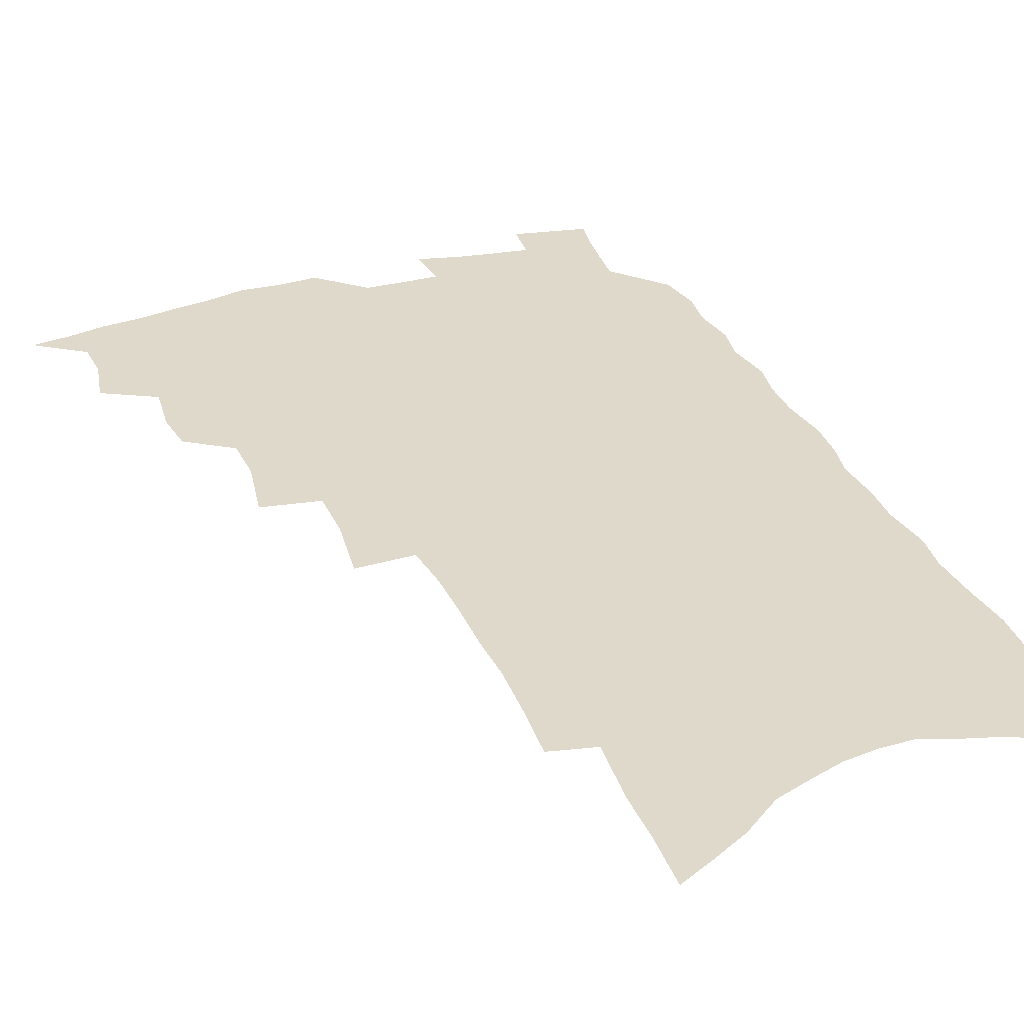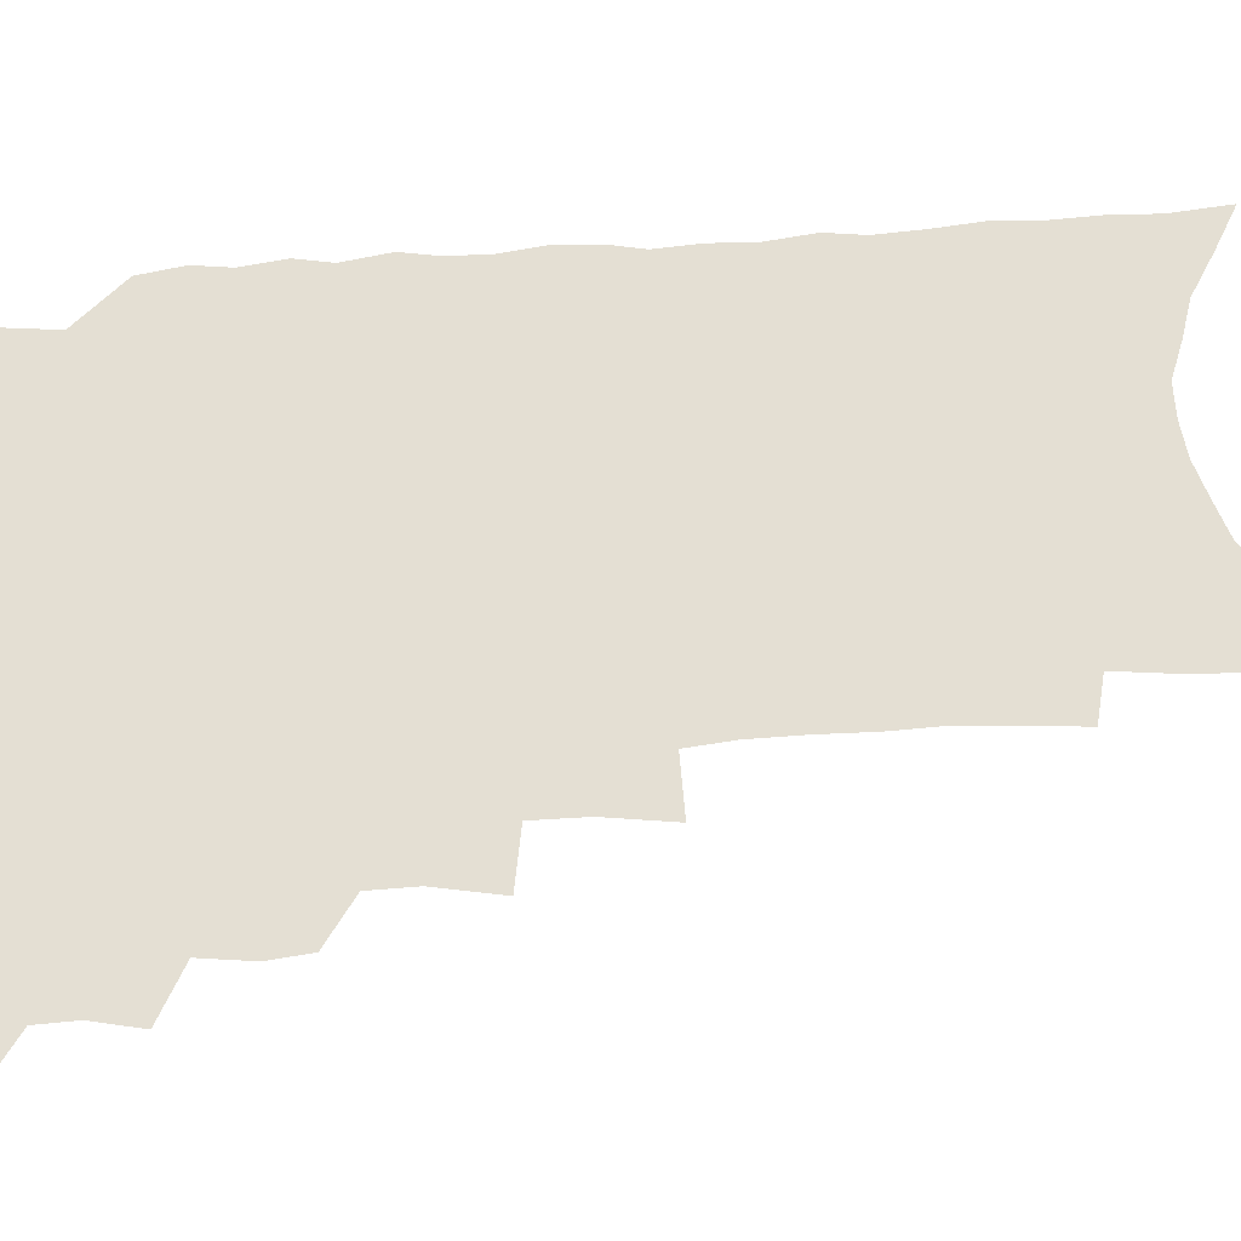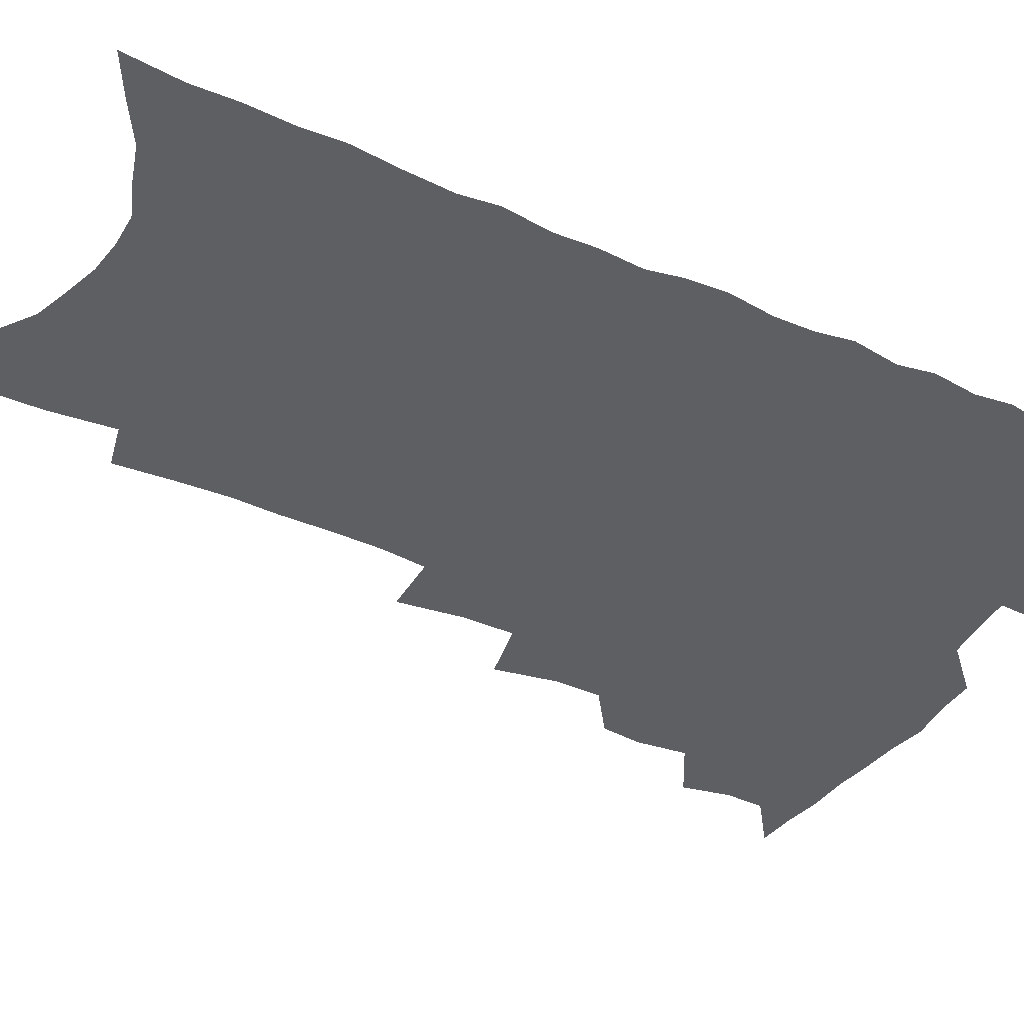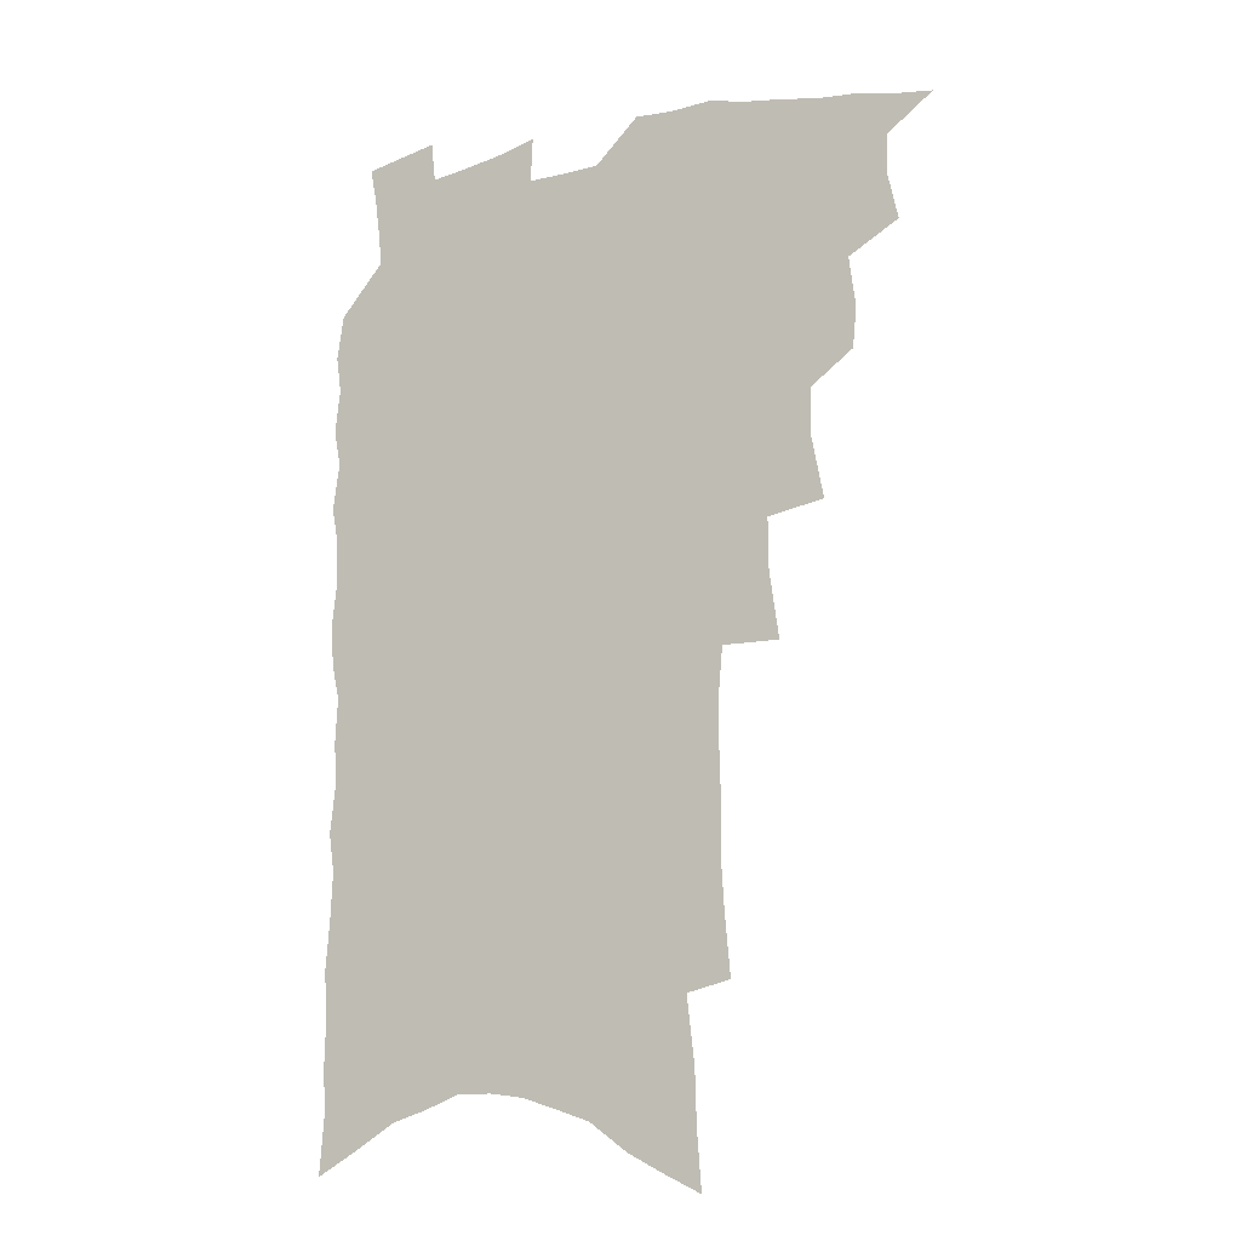
<metadata>
{"format":"obj","ext":"obj","renderer":"f3d","projection":"perspective","resolution":1024,"background":"white","views":[{"elev":31.7,"azim":-21.9,"up":"+Z"},{"elev":66.5,"azim":-94.2,"up":"+Z"},{"elev":-41.7,"azim":61.8,"up":"+Z"},{"elev":-13.9,"azim":-153.4,"up":"+Y"}]}
</metadata>
<code>
v 470.6 513.6 0
v 484.5 468.3 0
v 488.4 486.1 0
v 488.1 500.7 0
v 485.2 515.6 0
v 502.6 423.4 0
v 501.2 438.6 0
v 503.6 457.4 0
v 504.9 473.7 0
v 504.7 488.4 0
v 502.9 502.5 0
v 499.3 518.6 0
v 514.5 370.7 0
v 519.1 394.6 0
v 518.9 411.6 0
v 521.1 430.6 0
v 519 444.6 0
v 517.7 458.7 0
v 520.6 476.4 0
v 519.5 490.3 0
v 517.3 504.4 0
v 514.2 519.9 0
v 532 322.6 0
v 535.5 347.5 0
v 535.8 366.8 0
v 535.6 384.7 0
v 536.6 403.1 0
v 535.2 417.4 0
v 536 434.1 0
v 535.9 449.2 0
v 535.7 464 0
v 534.7 478 0
v 533.5 492 0
v 531.3 506.4 0
v 528.3 522.5 0
v 551.6 207.6 0
v 553.5 229.3 0
v 554.8 249.6 0
v 554.5 266.9 0
v 555 286.8 0
v 555 305.8 0
v 553.5 322.9 0
v 551.9 339.7 0
v 551.1 356.7 0
v 551.6 375.2 0
v 550.3 390.2 0
v 550.4 406.4 0
v 550.5 422 0
v 551.1 437.7 0
v 550.8 452 0
v 551.4 466.6 0
v 549.7 479.9 0
v 547.6 493.8 0
v 545.6 508 0
v 542.5 524.6 0
v 562.9 137.5 0
v 564.5 159.4 0
v 565.1 179.3 0
v 567.9 203.8 0
v 570.3 226.7 0
v 569.4 243 0
v 570.1 262.3 0
v 568.8 278.2 0
v 570.1 299.8 0
v 568.1 314.2 0
v 567.3 331.5 0
v 565.4 346.1 0
v 565.9 364.1 0
v 565.3 379.9 0
v 565.5 396.3 0
v 565 410.9 0
v 566.2 427.2 0
v 565.1 440.2 0
v 566 455.4 0
v 564.9 468.2 0
v 563.6 481.3 0
v 562.2 494.9 0
v 559.5 510.6 0
v 556.3 527.9 0
v 576.5 144.1 0
v 579.5 170.6 0
v 581.7 194.8 0
v 583.8 218 0
v 584.1 236.8 0
v 584.2 255 0
v 583.1 270.4 0
v 583 289 0
v 582.8 306.9 0
v 581.5 322.1 0
v 581.3 339.4 0
v 580.5 354.9 0
v 578.7 367.6 0
v 578.5 383.6 0
v 579 399.7 0
v 579.8 416.3 0
v 579.2 429.2 0
v 578.8 442.4 0
v 579 456.5 0
v 578 469.3 0
v 577.6 482.3 0
v 576.1 495.8 0
v 573.6 511.9 0
v 572.1 527 0
v 590.2 151.3 0
v 594.7 183.9 0
v 596.7 207.9 0
v 596.5 224.9 0
v 596.4 242.7 0
v 596.1 259.9 0
v 595.5 276.6 0
v 595 293.4 0
v 594.5 310.3 0
v 594.5 329.1 0
v 593.4 342.8 0
v 592.3 356.7 0
v 592.2 373 0
v 591.6 387.4 0
v 591.9 401.1 0
v 592.1 416.6 0
v 591.6 429.7 0
v 591.6 443.6 0
v 592 457.5 0
v 591.5 470.2 0
v 590.8 483.2 0
v 589.7 497.2 0
v 587.9 512.3 0
v 586.2 527.8 0
v 604.8 161.9 0
v 607.9 191.9 0
v 608.7 212.8 0
v 608.8 231.2 0
v 608.2 246.7 0
v 607.5 261.7 0
v 607.1 279.6 0
v 606.9 297.6 0
v 606.3 313.3 0
v 606.1 331.5 0
v 605.3 345.3 0
v 605 360.8 0
v 604.3 374.4 0
v 603.5 385.2 0
v 604 402 0
v 604.6 418.4 0
v 604.4 431.3 0
v 604.9 445.8 0
v 604.6 458 0
v 604.4 470.8 0
v 604.1 483.7 0
v 604.1 496.7 0
v 602.8 511.7 0
v 617.9 166.4 0
v 619.9 194.8 0
v 620.3 215.9 0
v 620.2 232.7 0
v 619.9 250.1 0
v 619.3 265.7 0
v 618.9 283.8 0
v 618.3 297.7 0
v 617.9 316.4 0
v 617.6 332.1 0
v 617.1 346.9 0
v 616.9 361.8 0
v 616.8 377.3 0
v 616.8 390.6 0
v 616.6 404.5 0
v 616.7 419.4 0
v 616.7 431.8 0
v 617.1 445.8 0
v 617.4 458.6 0
v 617.8 471.1 0
v 617.8 483.5 0
v 617.4 497 0
v 617.1 511.1 0
v 630.9 170.6 0
v 631.7 195.2 0
v 631.8 214.7 0
v 631.7 234.1 0
v 631.3 251 0
v 630.9 267.3 0
v 630.3 284.3 0
v 629.8 299.9 0
v 629.6 313.9 0
v 629 333.2 0
v 628.9 345.3 0
v 628.6 362.1 0
v 628.7 376.4 0
v 628.6 391.2 0
v 628.6 404.6 0
v 628.7 419 0
v 629 432.5 0
v 629.3 445.6 0
v 629.7 458.3 0
v 630 471 0
v 630.6 483.3 0
v 631 496.2 0
v 630.8 510.9 0
v 630 527.8 0
v 643.6 172.3 0
v 643.6 197.1 0
v 643.3 216.7 0
v 643.2 232.5 0
v 643 249.5 0
v 642.4 267 0
v 641.9 284 0
v 641.1 302.5 0
v 641 315.3 0
v 640.4 332.9 0
v 640.4 346.9 0
v 640.4 361.1 0
v 640.5 375.9 0
v 640.5 390.2 0
v 640.6 404 0
v 640.8 417.9 0
v 641.1 431.8 0
v 641.5 444.9 0
v 642.1 457.4 0
v 642.7 470 0
v 643.4 482.7 0
v 644.1 495.6 0
v 644.8 509 0
v 645.2 523.9 0
v 656.3 172.4 0
v 655.6 195.2 0
v 655.3 213.8 0
v 654.7 231.9 0
v 655.4 245.7 0
v 653.9 266.2 0
v 654.4 279.7 0
v 653 299.4 0
v 652.4 315.6 0
v 652.3 330.7 0
v 651.9 346.4 0
v 652 360.3 0
v 653 373.1 0
v 653 387.5 0
v 653.1 401.9 0
v 653.4 415.2 0
v 653.1 431.1 0
v 653.5 444.3 0
v 654.4 456.9 0
v 655.1 469.6 0
v 656.1 481.9 0
v 657.1 494.5 0
v 658.1 507.6 0
v 659.2 521.5 0
v 669.6 167.2 0
v 668 191.5 0
v 668 209 0
v 668 225.7 0
v 667.3 244.1 0
v 666.5 261.8 0
v 666.1 278.1 0
v 664.6 297.3 0
v 664.6 312.2 0
v 665.7 325.1 0
v 664.8 342 0
v 665.7 355.1 0
v 665 371.5 0
v 665 386.2 0
v 665.4 400.1 0
v 665.2 415 0
v 666.7 427.5 0
v 667.6 440.4 0
v 667.3 454.9 0
v 667.8 468 0
v 669 480.5 0
v 670 493.4 0
v 671.3 506.5 0
v 672.9 519.6 0
v 674.5 534.5 0
v 682.9 163 0
v 680.9 186.6 0
v 681.1 203.5 0
v 680.4 222.1 0
v 680.6 238.2 0
v 679 257.8 0
v 678.2 275.3 0
v 677.8 291.5 0
v 678.6 305.6 0
v 677.3 323.5 0
v 678 337.5 0
v 677.5 353.3 0
v 678 367.4 0
v 678.1 382.1 0
v 679.2 395.6 0
v 679.4 410 0
v 680.8 423.1 0
v 680 438.7 0
v 681.4 451.4 0
v 681.3 465.5 0
v 681.5 479.6 0
v 682.7 492 0
v 684.4 504.7 0
v 686.2 517.8 0
v 687.9 531.8 0
v 698 153.6 0
v 695.4 177.9 0
v 694.8 196.8 0
v 695.3 213.2 0
v 694 232.3 0
v 693.6 249.5 0
v 692.8 267.1 0
v 692.5 283.5 0
v 691.8 300.3 0
v 690.9 317 0
v 692.5 330.5 0
v 693.1 345.2 0
v 691.5 362.1 0
v 694.6 374.3 0
v 694 389.8 0
v 692.8 405.9 0
v 694.8 418.9 0
v 694.2 434.1 0
v 695.2 447.8 0
v 695.3 462.1 0
v 694.8 476.7 0
v 696.3 489.6 0
v 697.7 502.8 0
v 699.4 516 0
v 701.8 528.9 0
v 713.2 144.9 0
v 711.5 166.7 0
v 712.4 183.5 0
v 711.8 201.7 0
v 713 217.5 0
v 711.4 236.5 0
v 710.7 254.1 0
v 712.6 268.3 0
v 710.6 287 0
v 711.5 302.1 0
v 710.6 318.9 0
v 713.3 332 0
v 714.3 346.9 0
v 712.3 364.6 0
v 712.8 379.5 0
v 715.2 393.1 0
v 712.8 410.5 0
v 715.3 423.8 0
v 713.4 440.3 0
v 715.2 453.7 0
v 712.8 470.2 0
f 4 5 1
f 8 9 2
f 2 9 3
f 9 10 3
f 3 10 4
f 10 11 4
f 4 11 5
f 11 12 5
f 15 16 6
f 6 16 7
f 16 17 7
f 7 17 8
f 17 18 8
f 8 18 9
f 18 19 9
f 9 19 10
f 19 20 10
f 10 20 11
f 20 21 11
f 11 21 12
f 21 22 12
f 25 26 13
f 13 26 14
f 26 27 14
f 14 27 15
f 27 28 15
f 15 28 16
f 28 29 16
f 16 29 17
f 29 30 17
f 17 30 18
f 30 31 18
f 18 31 19
f 31 32 19
f 19 32 20
f 32 33 20
f 20 33 21
f 33 34 21
f 21 34 22
f 34 35 22
f 42 43 23
f 23 43 24
f 43 44 24
f 24 44 25
f 44 45 25
f 25 45 26
f 45 46 26
f 26 46 27
f 46 47 27
f 27 47 28
f 47 48 28
f 28 48 29
f 48 49 29
f 29 49 30
f 49 50 30
f 30 50 31
f 50 51 31
f 31 51 32
f 51 52 32
f 32 52 33
f 52 53 33
f 33 53 34
f 53 54 34
f 34 54 35
f 54 55 35
f 59 60 36
f 36 60 37
f 60 61 37
f 37 61 38
f 61 62 38
f 38 62 39
f 62 63 39
f 39 63 40
f 63 64 40
f 40 64 41
f 64 65 41
f 41 65 42
f 65 66 42
f 42 66 43
f 66 67 43
f 43 67 44
f 67 68 44
f 44 68 45
f 68 69 45
f 45 69 46
f 69 70 46
f 46 70 47
f 70 71 47
f 47 71 48
f 71 72 48
f 48 72 49
f 72 73 49
f 49 73 50
f 73 74 50
f 50 74 51
f 74 75 51
f 51 75 52
f 75 76 52
f 52 76 53
f 76 77 53
f 53 77 54
f 77 78 54
f 54 78 55
f 78 79 55
f 56 80 57
f 80 81 57
f 57 81 58
f 81 82 58
f 58 82 59
f 82 83 59
f 59 83 60
f 83 84 60
f 60 84 61
f 84 85 61
f 61 85 62
f 85 86 62
f 62 86 63
f 86 87 63
f 63 87 64
f 87 88 64
f 64 88 65
f 88 89 65
f 65 89 66
f 89 90 66
f 66 90 67
f 90 91 67
f 67 91 68
f 91 92 68
f 68 92 69
f 92 93 69
f 69 93 70
f 93 94 70
f 70 94 71
f 94 95 71
f 71 95 72
f 95 96 72
f 72 96 73
f 96 97 73
f 73 97 74
f 97 98 74
f 74 98 75
f 98 99 75
f 75 99 76
f 99 100 76
f 76 100 77
f 100 101 77
f 77 101 78
f 101 102 78
f 78 102 79
f 102 103 79
f 80 104 81
f 104 105 81
f 81 105 82
f 105 106 82
f 82 106 83
f 106 107 83
f 83 107 84
f 107 108 84
f 84 108 85
f 108 109 85
f 85 109 86
f 109 110 86
f 86 110 87
f 110 111 87
f 87 111 88
f 111 112 88
f 88 112 89
f 112 113 89
f 89 113 90
f 113 114 90
f 90 114 91
f 114 115 91
f 91 115 92
f 115 116 92
f 92 116 93
f 116 117 93
f 93 117 94
f 117 118 94
f 94 118 95
f 118 119 95
f 95 119 96
f 119 120 96
f 96 120 97
f 120 121 97
f 97 121 98
f 121 122 98
f 98 122 99
f 122 123 99
f 99 123 100
f 123 124 100
f 100 124 101
f 124 125 101
f 101 125 102
f 125 126 102
f 102 126 103
f 126 127 103
f 104 128 105
f 128 129 105
f 105 129 106
f 129 130 106
f 106 130 107
f 130 131 107
f 107 131 108
f 131 132 108
f 108 132 109
f 132 133 109
f 109 133 110
f 133 134 110
f 110 134 111
f 134 135 111
f 111 135 112
f 135 136 112
f 112 136 113
f 136 137 113
f 113 137 114
f 137 138 114
f 114 138 115
f 138 139 115
f 115 139 116
f 139 140 116
f 116 140 117
f 140 141 117
f 117 141 118
f 141 142 118
f 118 142 119
f 142 143 119
f 119 143 120
f 143 144 120
f 120 144 121
f 144 145 121
f 121 145 122
f 145 146 122
f 122 146 123
f 146 147 123
f 123 147 124
f 147 148 124
f 124 148 125
f 148 149 125
f 125 149 126
f 149 150 126
f 126 150 127
f 128 151 129
f 151 152 129
f 129 152 130
f 152 153 130
f 130 153 131
f 153 154 131
f 131 154 132
f 154 155 132
f 132 155 133
f 155 156 133
f 133 156 134
f 156 157 134
f 134 157 135
f 157 158 135
f 135 158 136
f 158 159 136
f 136 159 137
f 159 160 137
f 137 160 138
f 160 161 138
f 138 161 139
f 161 162 139
f 139 162 140
f 162 163 140
f 140 163 141
f 163 164 141
f 141 164 142
f 164 165 142
f 142 165 143
f 165 166 143
f 143 166 144
f 166 167 144
f 144 167 145
f 167 168 145
f 145 168 146
f 168 169 146
f 146 169 147
f 169 170 147
f 147 170 148
f 170 171 148
f 148 171 149
f 171 172 149
f 149 172 150
f 172 173 150
f 151 174 152
f 174 175 152
f 152 175 153
f 175 176 153
f 153 176 154
f 176 177 154
f 154 177 155
f 177 178 155
f 155 178 156
f 178 179 156
f 156 179 157
f 179 180 157
f 157 180 158
f 180 181 158
f 158 181 159
f 181 182 159
f 159 182 160
f 182 183 160
f 160 183 161
f 183 184 161
f 161 184 162
f 184 185 162
f 162 185 163
f 185 186 163
f 163 186 164
f 186 187 164
f 164 187 165
f 187 188 165
f 165 188 166
f 188 189 166
f 166 189 167
f 189 190 167
f 167 190 168
f 190 191 168
f 168 191 169
f 191 192 169
f 169 192 170
f 192 193 170
f 170 193 171
f 193 194 171
f 171 194 172
f 194 195 172
f 172 195 173
f 195 196 173
f 174 198 175
f 198 199 175
f 175 199 176
f 199 200 176
f 176 200 177
f 200 201 177
f 177 201 178
f 201 202 178
f 178 202 179
f 202 203 179
f 179 203 180
f 203 204 180
f 180 204 181
f 204 205 181
f 181 205 182
f 205 206 182
f 182 206 183
f 206 207 183
f 183 207 184
f 207 208 184
f 184 208 185
f 208 209 185
f 185 209 186
f 209 210 186
f 186 210 187
f 210 211 187
f 187 211 188
f 211 212 188
f 188 212 189
f 212 213 189
f 189 213 190
f 213 214 190
f 190 214 191
f 214 215 191
f 191 215 192
f 215 216 192
f 192 216 193
f 216 217 193
f 193 217 194
f 217 218 194
f 194 218 195
f 218 219 195
f 195 219 196
f 219 220 196
f 196 220 197
f 220 221 197
f 198 222 199
f 222 223 199
f 199 223 200
f 223 224 200
f 200 224 201
f 224 225 201
f 201 225 202
f 225 226 202
f 202 226 203
f 226 227 203
f 203 227 204
f 227 228 204
f 204 228 205
f 228 229 205
f 205 229 206
f 229 230 206
f 206 230 207
f 230 231 207
f 207 231 208
f 231 232 208
f 208 232 209
f 232 233 209
f 209 233 210
f 233 234 210
f 210 234 211
f 234 235 211
f 211 235 212
f 235 236 212
f 212 236 213
f 236 237 213
f 213 237 214
f 237 238 214
f 214 238 215
f 238 239 215
f 215 239 216
f 239 240 216
f 216 240 217
f 240 241 217
f 217 241 218
f 241 242 218
f 218 242 219
f 242 243 219
f 219 243 220
f 243 244 220
f 220 244 221
f 244 245 221
f 222 246 223
f 246 247 223
f 223 247 224
f 247 248 224
f 224 248 225
f 248 249 225
f 225 249 226
f 249 250 226
f 226 250 227
f 250 251 227
f 227 251 228
f 251 252 228
f 228 252 229
f 252 253 229
f 229 253 230
f 253 254 230
f 230 254 231
f 254 255 231
f 231 255 232
f 255 256 232
f 232 256 233
f 256 257 233
f 233 257 234
f 257 258 234
f 234 258 235
f 258 259 235
f 235 259 236
f 259 260 236
f 236 260 237
f 260 261 237
f 237 261 238
f 261 262 238
f 238 262 239
f 262 263 239
f 239 263 240
f 263 264 240
f 240 264 241
f 264 265 241
f 241 265 242
f 265 266 242
f 242 266 243
f 266 267 243
f 243 267 244
f 267 268 244
f 244 268 245
f 268 269 245
f 246 271 247
f 271 272 247
f 247 272 248
f 272 273 248
f 248 273 249
f 273 274 249
f 249 274 250
f 274 275 250
f 250 275 251
f 275 276 251
f 251 276 252
f 276 277 252
f 252 277 253
f 277 278 253
f 253 278 254
f 278 279 254
f 254 279 255
f 279 280 255
f 255 280 256
f 280 281 256
f 256 281 257
f 281 282 257
f 257 282 258
f 282 283 258
f 258 283 259
f 283 284 259
f 259 284 260
f 284 285 260
f 260 285 261
f 285 286 261
f 261 286 262
f 286 287 262
f 262 287 263
f 287 288 263
f 263 288 264
f 288 289 264
f 264 289 265
f 289 290 265
f 265 290 266
f 290 291 266
f 266 291 267
f 291 292 267
f 267 292 268
f 292 293 268
f 268 293 269
f 293 294 269
f 269 294 270
f 294 295 270
f 271 296 272
f 296 297 272
f 272 297 273
f 297 298 273
f 273 298 274
f 298 299 274
f 274 299 275
f 299 300 275
f 275 300 276
f 300 301 276
f 276 301 277
f 301 302 277
f 277 302 278
f 302 303 278
f 278 303 279
f 303 304 279
f 279 304 280
f 304 305 280
f 280 305 281
f 305 306 281
f 281 306 282
f 306 307 282
f 282 307 283
f 307 308 283
f 283 308 284
f 308 309 284
f 284 309 285
f 309 310 285
f 285 310 286
f 310 311 286
f 286 311 287
f 311 312 287
f 287 312 288
f 312 313 288
f 288 313 289
f 313 314 289
f 289 314 290
f 314 315 290
f 290 315 291
f 315 316 291
f 291 316 292
f 316 317 292
f 292 317 293
f 317 318 293
f 293 318 294
f 318 319 294
f 294 319 295
f 319 320 295
f 296 321 297
f 321 322 297
f 297 322 298
f 322 323 298
f 298 323 299
f 323 324 299
f 299 324 300
f 324 325 300
f 300 325 301
f 325 326 301
f 301 326 302
f 326 327 302
f 302 327 303
f 327 328 303
f 303 328 304
f 328 329 304
f 304 329 305
f 329 330 305
f 305 330 306
f 330 331 306
f 306 331 307
f 331 332 307
f 307 332 308
f 332 333 308
f 308 333 309
f 333 334 309
f 309 334 310
f 334 335 310
f 310 335 311
f 335 336 311
f 311 336 312
f 336 337 312
f 312 337 313
f 337 338 313
f 313 338 314
f 338 339 314
f 314 339 315
f 339 340 315
f 315 340 316
f 340 341 316
f 316 341 317

</code>
